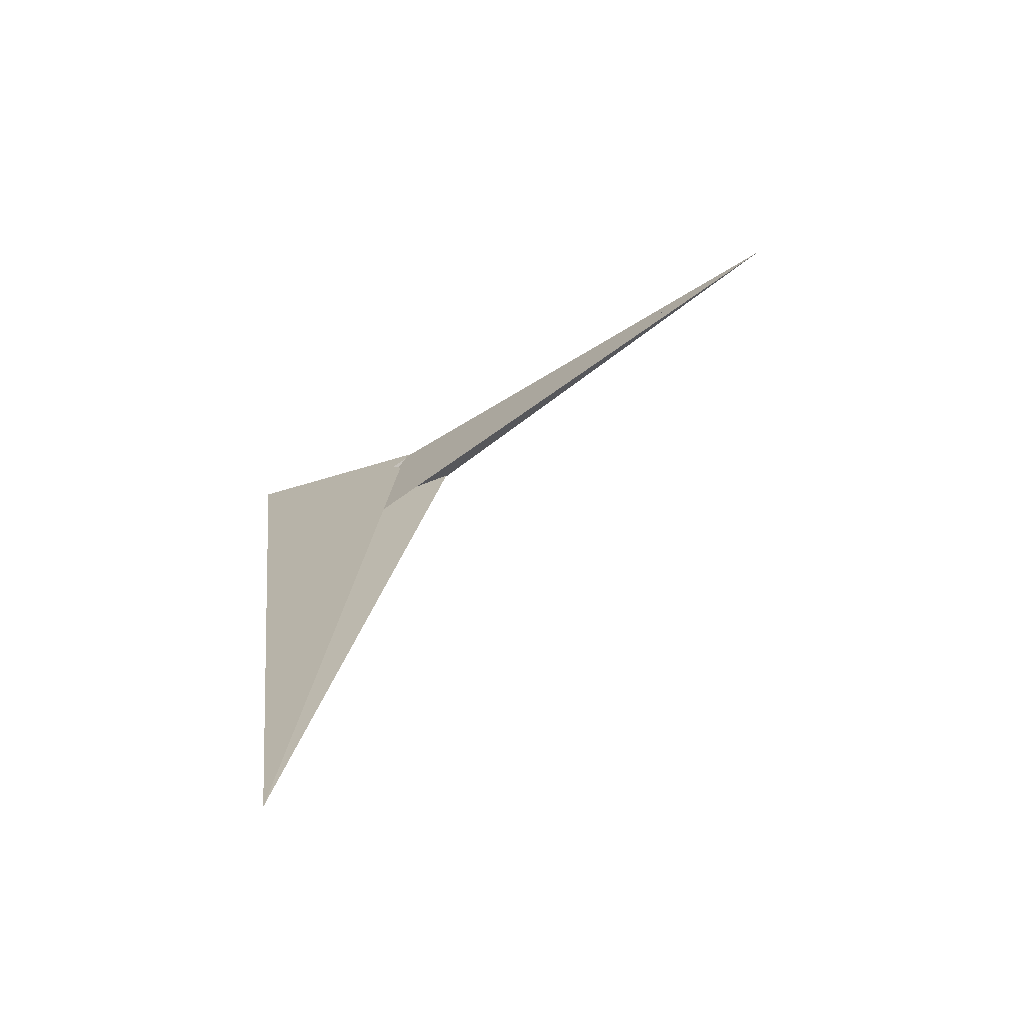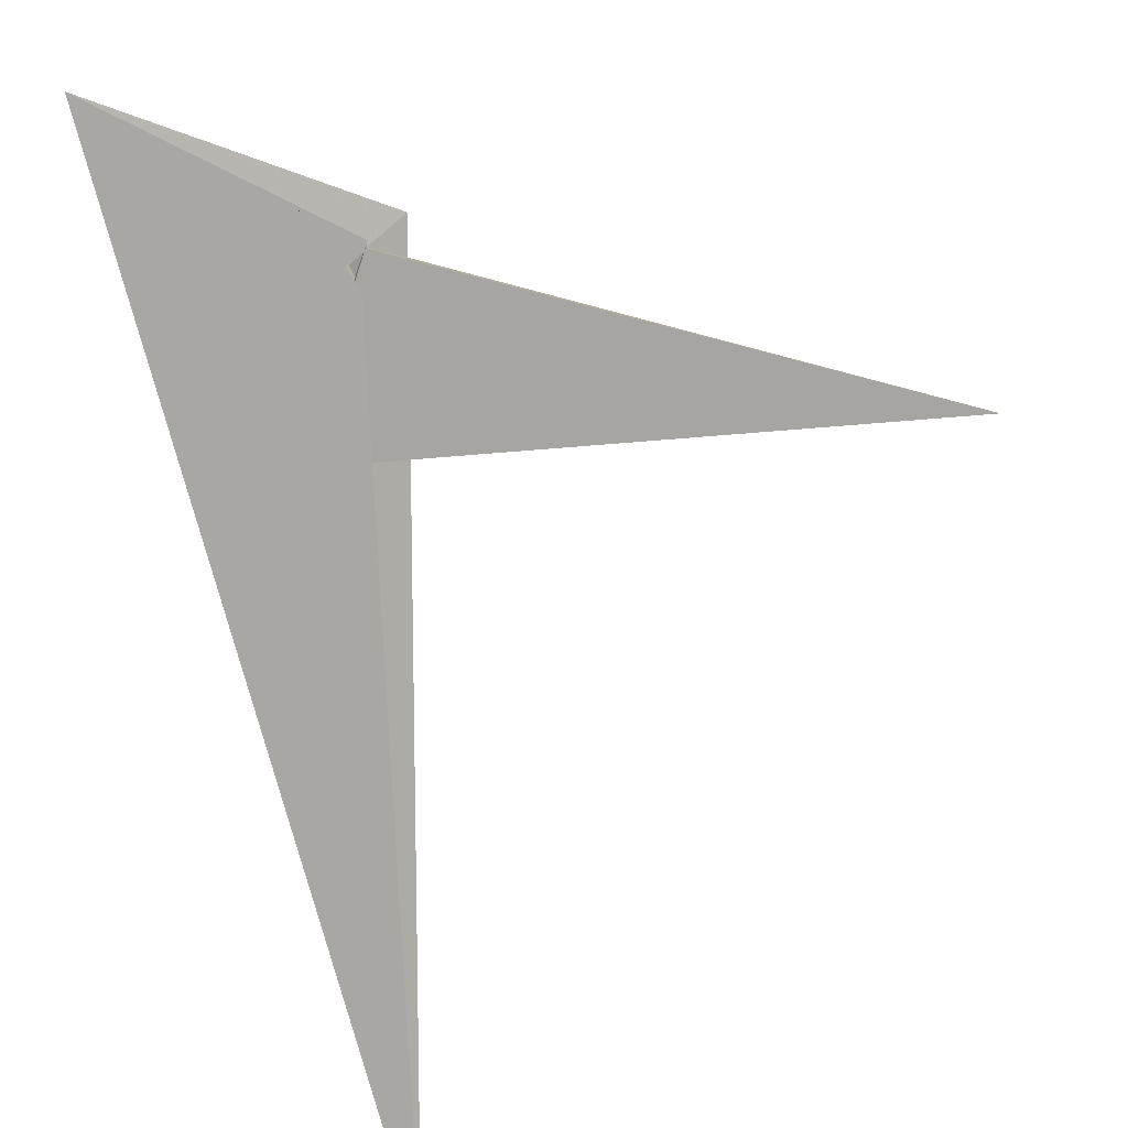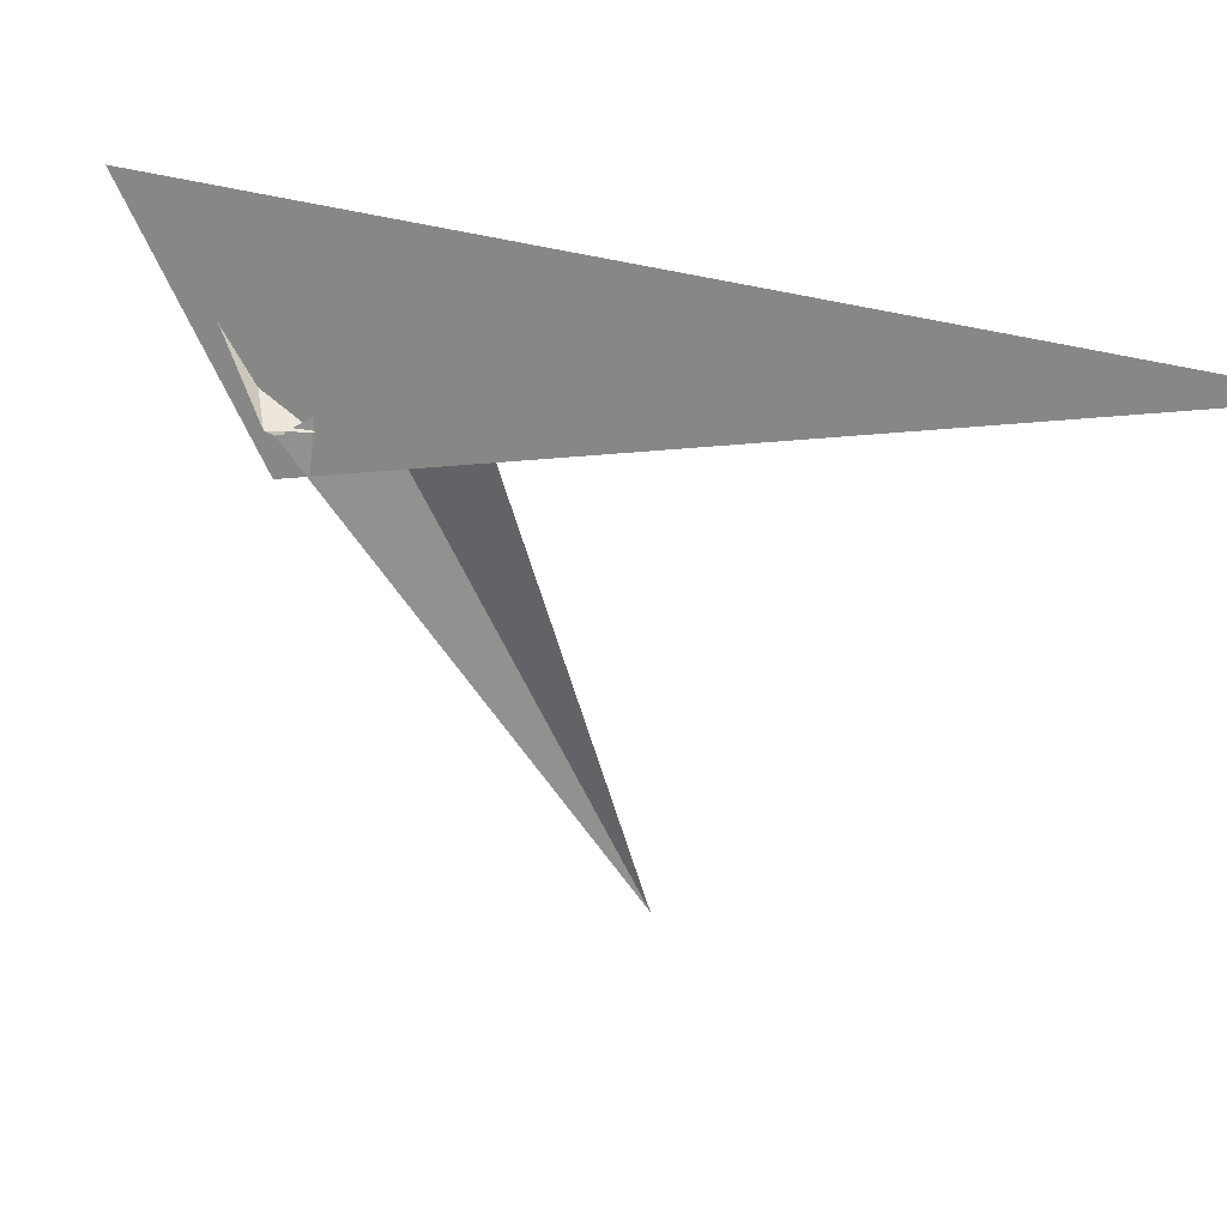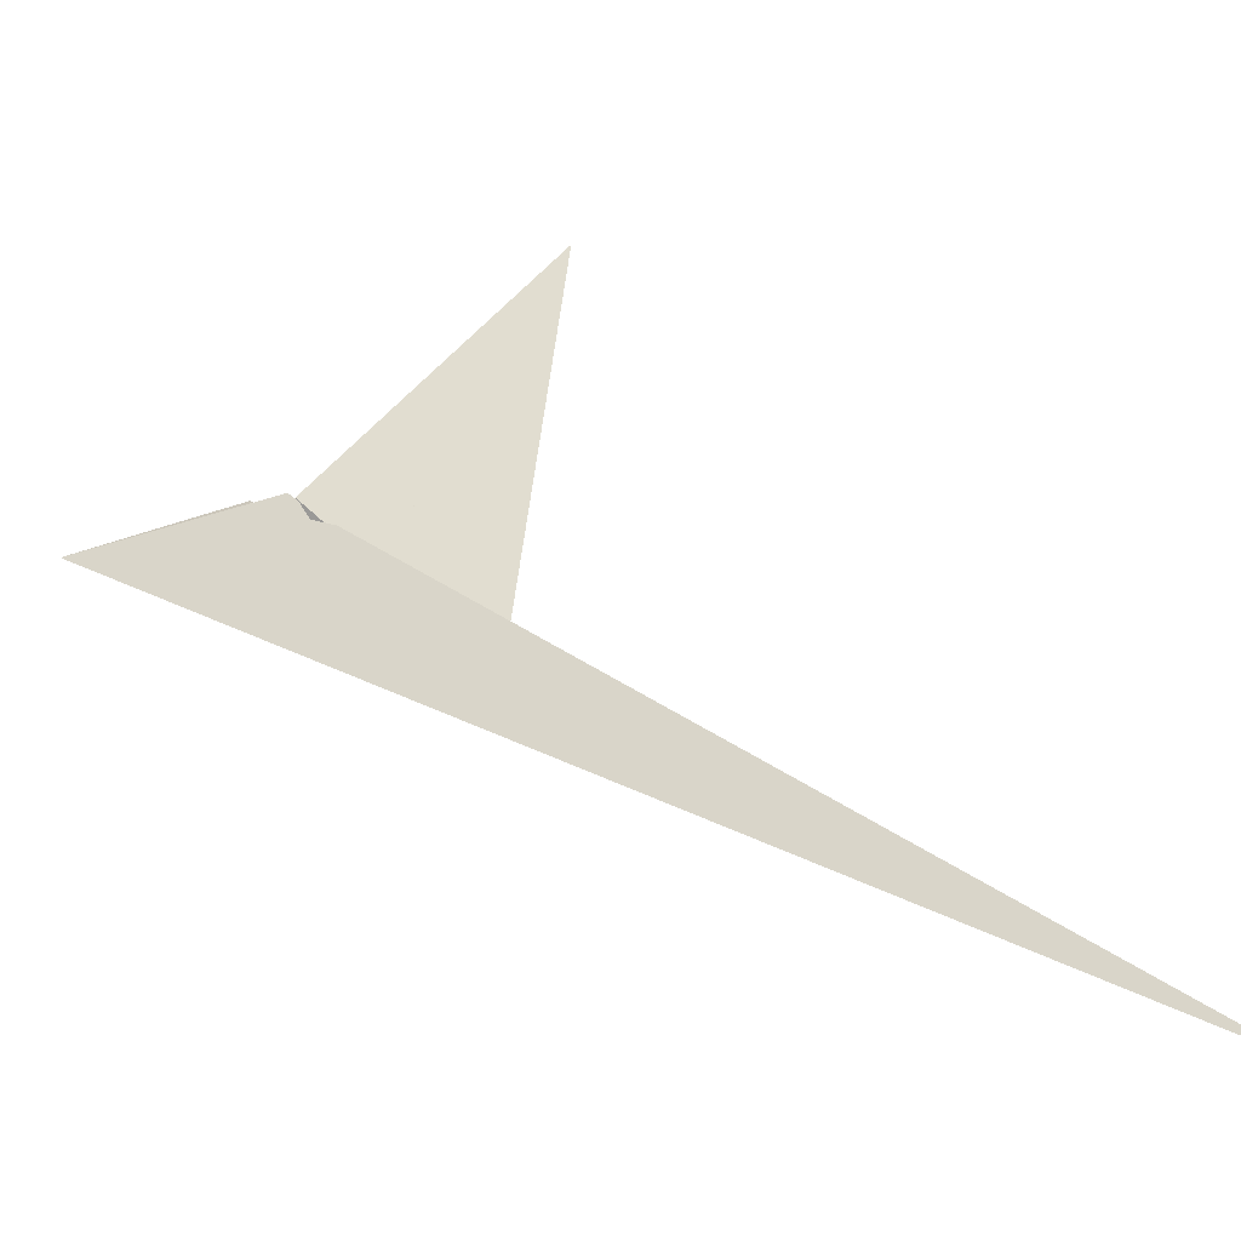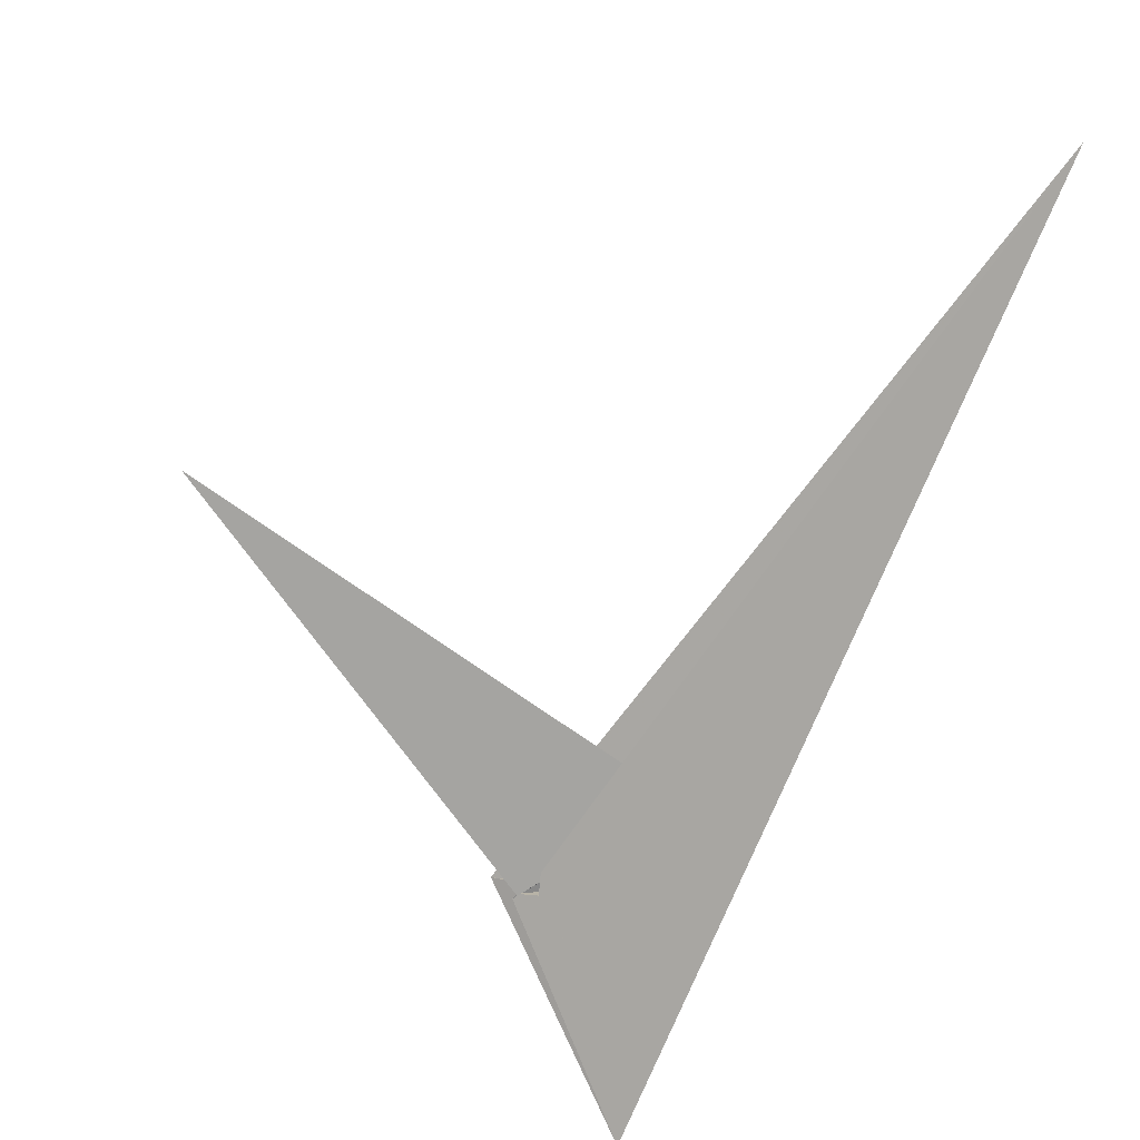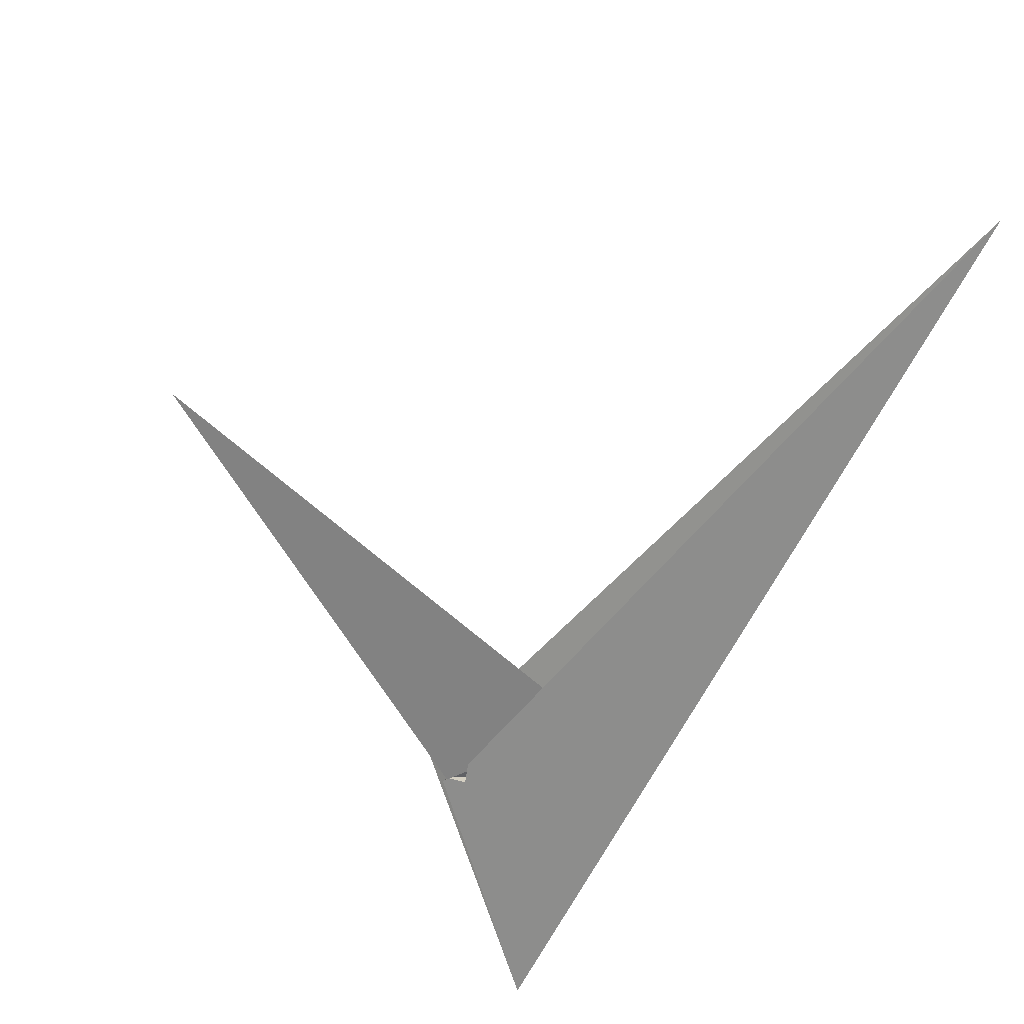
<metadata>
{"format":"obj","ext":"obj","renderer":"f3d","projection":"perspective","resolution":1024,"background":"white","views":[{"elev":72.4,"azim":-24.3,"up":"+Z"},{"elev":74.3,"azim":-25.8,"up":"+Y"},{"elev":-63.0,"azim":-96.8,"up":"+Y"},{"elev":33.7,"azim":-108.4,"up":"+Y"},{"elev":41.3,"azim":-149.5,"up":"+Z"},{"elev":53.8,"azim":-143.0,"up":"+Z"}]}
</metadata>
<code>
v 1.378 -3.74 -14.85
v 38.49 -2.781 -25.81
v -8.267 -16.83 12.34
v -13.68 -7.758 -3.522
v -62.32 -61.81 110.9
v -66.34 39.02 -79.21
v -36.31 -15.22 16.2
v -14.4 3.578 -24.83
v -146 95.77 -167.2
v -10.65 -6.365 -6.909
v -140.3 84.48 -147.2
v -22.56 10.61 -1.136
v -19.3 3.462 -5.308
v -19.26 11.87 -1.589
v -4.07 14.51 -5.074
v -0.4636 18.15 -4.564
v 2.832 -6.9 -16.7
v -6.294 -18.01 -18.83
v 1.789 -18.53 -21.54
v -19.86 13.11 -0.8537
v -35.55 31.4 -47.33
v -14.68 -2.159 25.55
v -20.63 3.06 -30.63
v -7.682 -23.66 -33.71
v -11.97 -11.79 -7.924
v -7.616 -16.36 27.03
v -13.01 -4.956 30.56
v -187.6 -216 326.1
v 351.5 -26.45 282.8
v -2.05 19.22 -5.39
v -264.8 -388.5 603.1
v -27.48 -14.75 43.27
v -17.4 6.755 9.005
v -27.46 6.156 -34.99
v -17.48 10.22 -23.95
v -24.68 -14.87 44.14
v 1.438 19.9 -9.768
v -18.14 12.63 -33.87
v -2.503 -18.47 -26.3
v -2.042 18.62 -5.708
v -19.86 -16.64 0.2881
v -5.942 -17.37 0.4065
v -14.15 3.777 -32.23
v 1.547 21.26 -9.214
f 1 2 9 11 6 5 7 3 4 10 8
f 1 2 17 19 18 15 13 12 14 20 16
f 3 4 25 23 24 21 12 13 22 27 26
f 5 6 21 12 14 33 30 29 32 31 28
f 5 7 36 22 13 15 37 38 35 34 28
f 1 8 35 34 23 24 39 29 30 40 16
f 2 9 31 28 34 23 25 41 42 43 17
f 3 7 36 32 29 39 19 18 41 42 26
f 4 10 33 30 40 44 37 15 18 41 25
f 6 11 44 37 38 43 17 19 39 24 21
f 9 11 44 40 16 20 27 22 36 32 31
f 8 10 33 14 20 27 26 42 43 38 35

</code>
